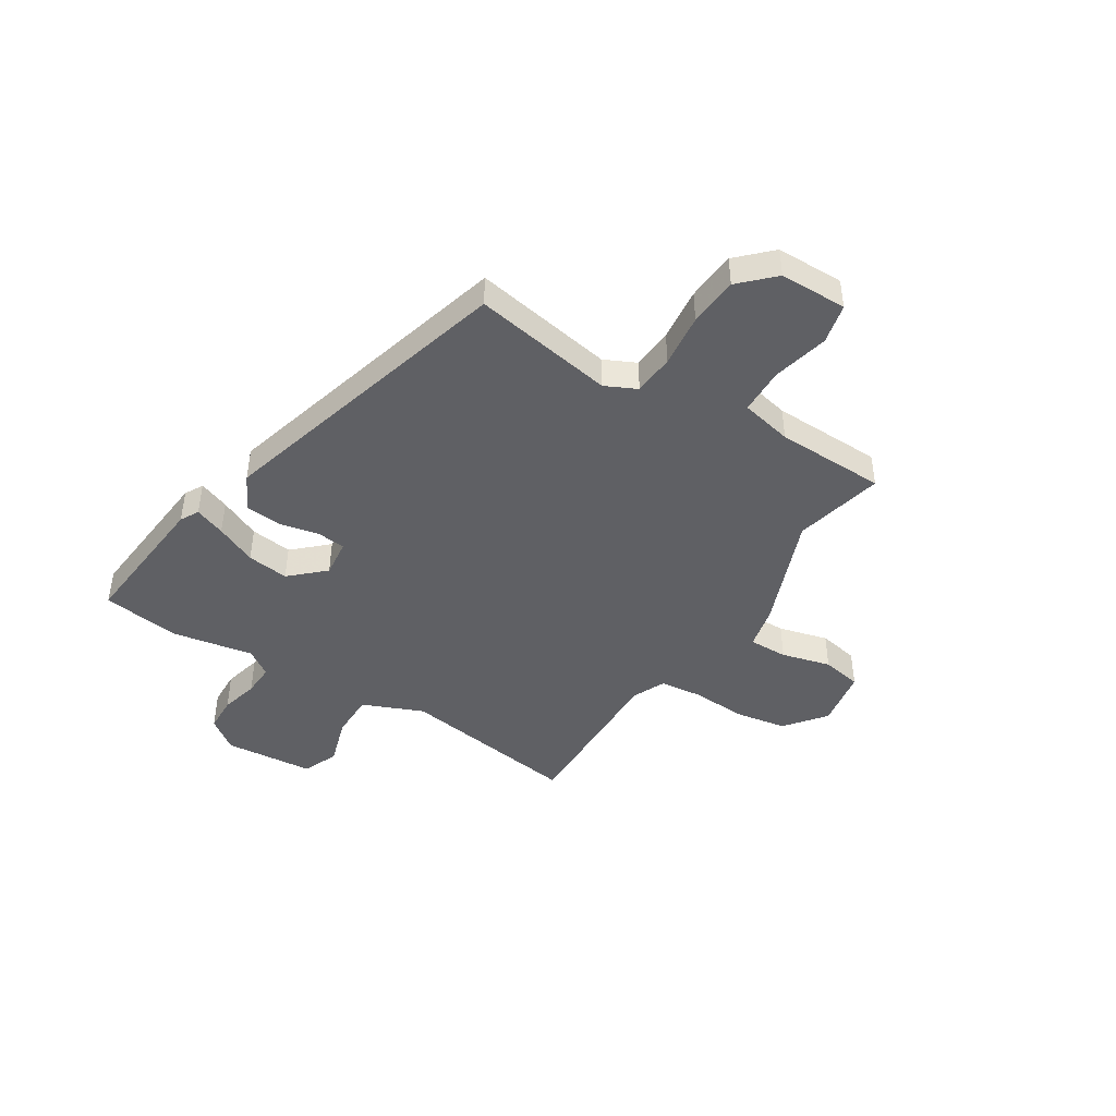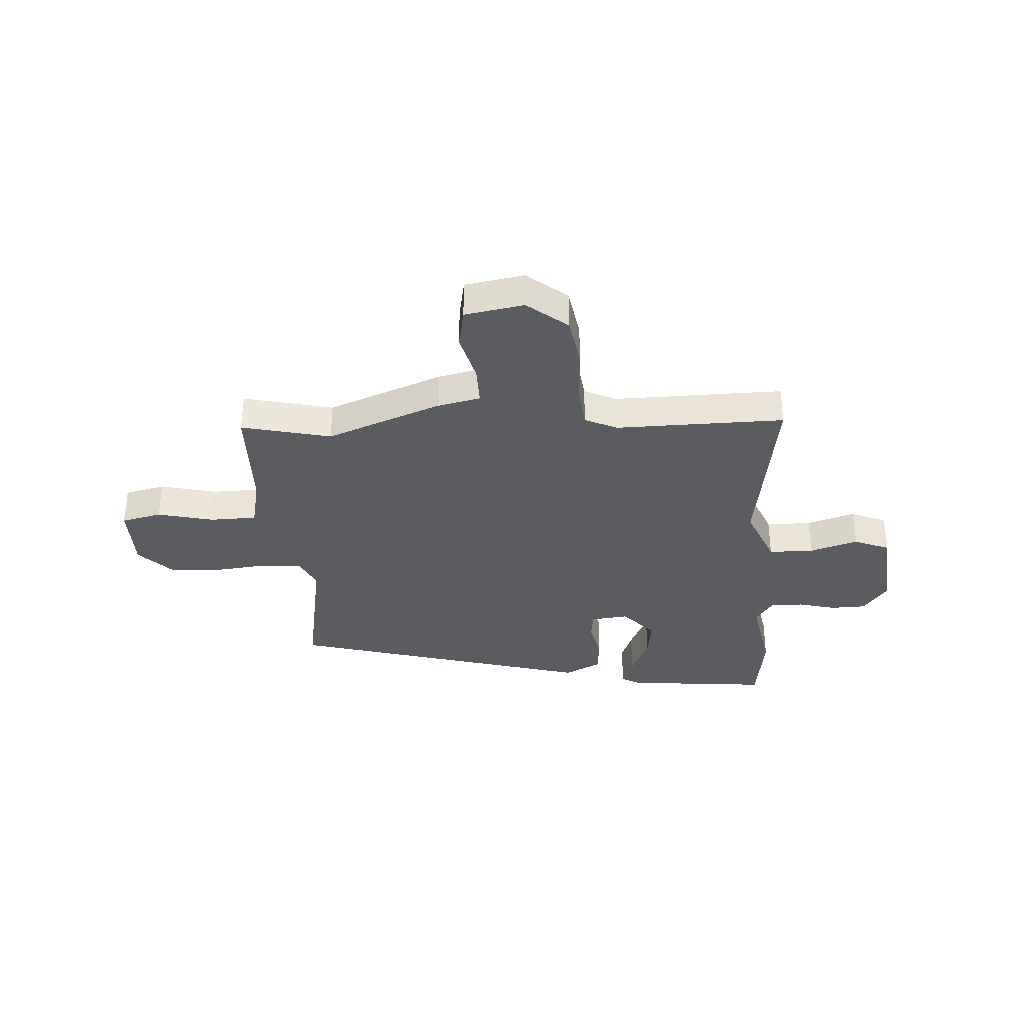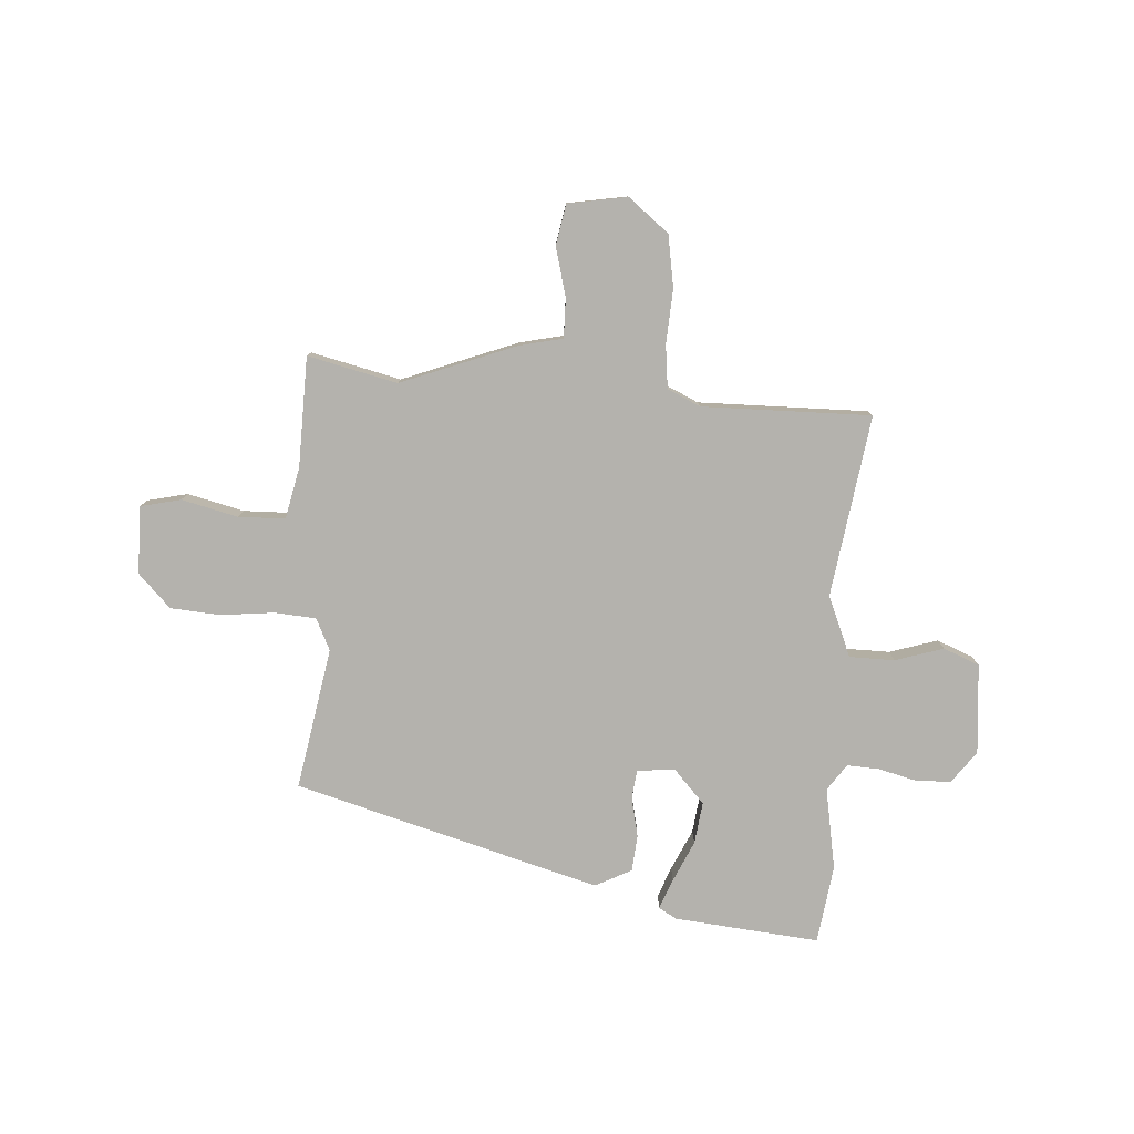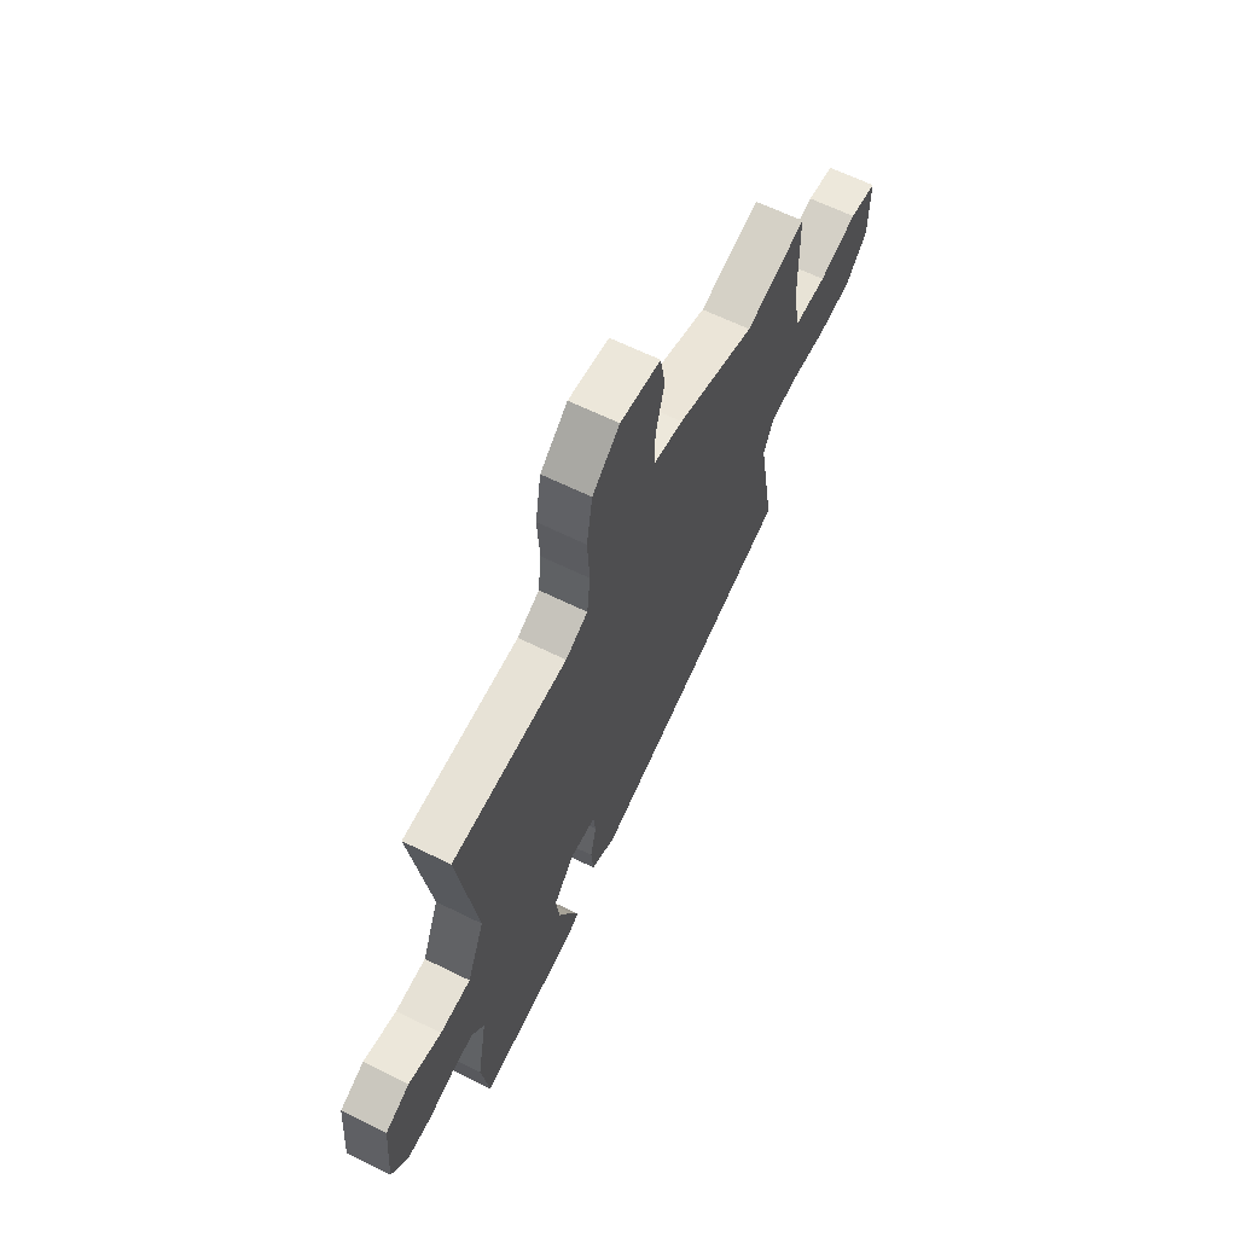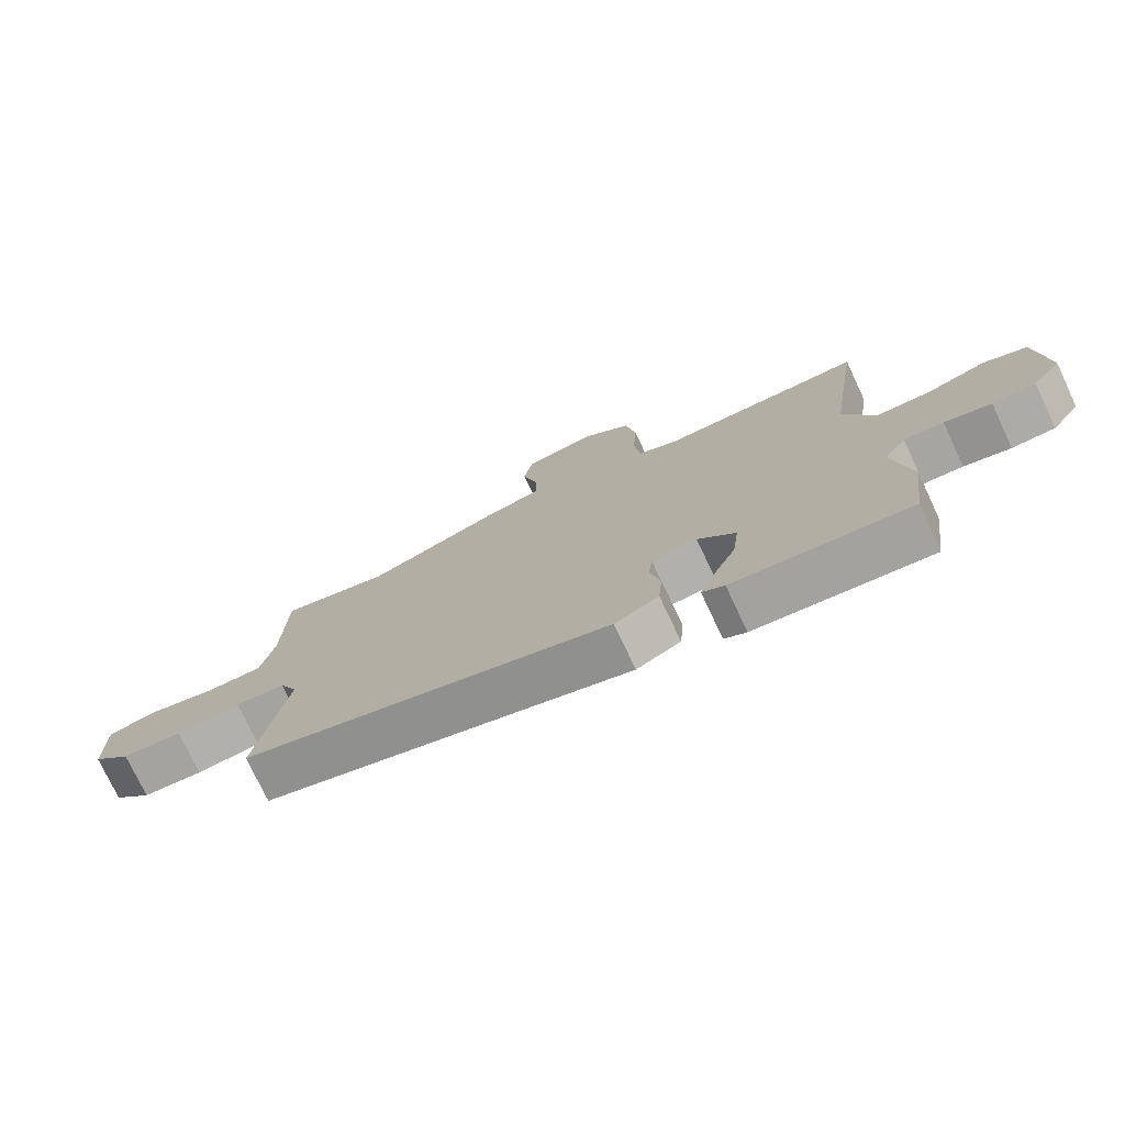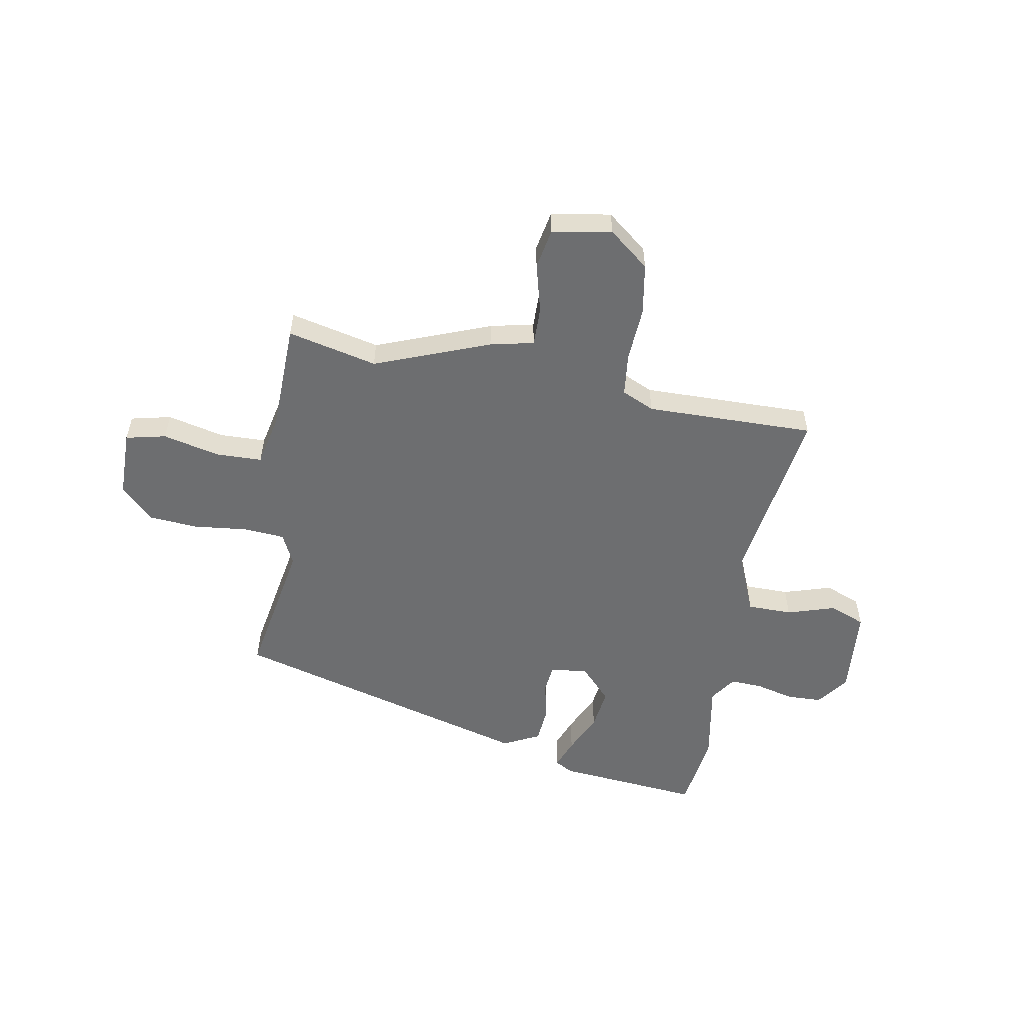
<metadata>
{"format":"obj","ext":"obj","renderer":"f3d","projection":"perspective","resolution":1024,"background":"white","views":[{"elev":-44.5,"azim":-122.0,"up":"+Y"},{"elev":-34.9,"azim":3.6,"up":"+Y"},{"elev":-79.5,"azim":-3.7,"up":"+Y"},{"elev":64.0,"azim":116.4,"up":"+Z"},{"elev":-75.6,"azim":25.2,"up":"+Z"},{"elev":-54.3,"azim":-10.1,"up":"+Y"}]}
</metadata>
<code>
v -0.522 0.07 0.505
v -0.355 0.07 0.466
v -0.141 0.07 0.548
v -0.06 0.07 0.566
v -0.061 0.07 0.639
v -0.085 0.07 0.731
v -0.071 0.07 0.806
v 0.04 0.07 0.825
v 0.115 0.07 0.765
v 0.131 0.07 0.669
v 0.125 0.07 0.567
v 0.134 0.07 0.487
v 0.195 0.07 0.459
v 0.51 0.07 0.463
v 0.46 0.07 0.125
v 0.507 0.07 0.012
v 0.591 0.07 0.011
v 0.681 0.07 0.039
v 0.748 0.07 0.012
v 0.762 0.07 -0.156
v 0.718 0.07 -0.215
v 0.652 0.07 -0.217
v 0.581 0.07 -0.199
v 0.521 0.07 -0.196
v 0.487 0.07 -0.245
v 0.514 0.07 -0.397
v 0.494 0.07 -0.543
v 0.224 0.07 -0.517
v 0.19 0.07 -0.498
v 0.212 0.07 -0.441
v 0.247 0.07 -0.365
v 0.257 0.07 -0.287
v 0.199 0.07 -0.224
v 0.129 0.07 -0.232
v 0.123 0.07 -0.286
v 0.139 0.07 -0.359
v 0.133 0.07 -0.427
v 0.065 0.07 -0.461
v -0.503 0.07 -0.302
v -0.456 0.07 -0.038
v -0.484 0.07 0.021
v -0.561 0.07 0.027
v -0.661 0.07 0.016
v -0.754 0.07 0.023
v -0.814 0.07 0.084
v -0.815 0.07 0.21
v -0.74 0.07 0.227
v -0.635 0.07 0.202
v -0.548 0.07 0.204
v -0.527 0.07 0.3
v -0.522 0 0.505
v -0.355 0 0.466
v -0.141 0 0.548
v -0.06 0 0.566
v -0.061 0 0.639
v -0.085 0 0.731
v -0.071 0 0.806
v 0.04 0 0.825
v 0.115 0 0.765
v 0.131 0 0.669
v 0.125 0 0.567
v 0.134 0 0.487
v 0.195 0 0.459
v 0.51 0 0.463
v 0.46 0 0.125
v 0.507 0 0.012
v 0.591 0 0.011
v 0.681 0 0.039
v 0.748 0 0.012
v 0.762 0 -0.156
v 0.718 0 -0.215
v 0.652 0 -0.217
v 0.581 0 -0.199
v 0.521 0 -0.196
v 0.487 0 -0.245
v 0.514 0 -0.397
v 0.494 0 -0.543
v 0.224 0 -0.517
v 0.19 0 -0.498
v 0.212 0 -0.441
v 0.247 0 -0.365
v 0.257 0 -0.287
v 0.199 0 -0.224
v 0.129 0 -0.232
v 0.123 0 -0.286
v 0.139 0 -0.359
v 0.133 0 -0.427
v 0.065 0 -0.461
v -0.503 0 -0.302
v -0.456 0 -0.038
v -0.484 0 0.021
v -0.561 0 0.027
v -0.661 0 0.016
v -0.754 0 0.023
v -0.814 0 0.084
v -0.815 0 0.21
v -0.74 0 0.227
v -0.635 0 0.202
v -0.548 0 0.204
v -0.527 0 0.3
f 45 46 47 48
f 45 48 49
f 42 43 44 45
f 41 42 45 49
f 40 41 49 50
f 38 39 40
f 35 36 37 38
f 34 35 38 40
f 33 34 40 50
f 28 29 30 31
f 26 27 28 31
f 25 26 31 32
f 24 25 32 33
f 20 21 22 23
f 20 23 24
f 17 18 19 20
f 16 17 20 24
f 15 16 24 33
f 13 14 15 33
f 8 9 10 11
f 8 11 12
f 5 6 7 8
f 4 5 8 12
f 2 3 4 12
f 33 50 1 2
f 2 12 13 33
f 98 97 96 95
f 99 98 95
f 95 94 93 92
f 99 95 92 91
f 100 99 91 90
f 90 89 88
f 88 87 86 85
f 90 88 85 84
f 100 90 84 83
f 81 80 79 78
f 81 78 77 76
f 82 81 76 75
f 83 82 75 74
f 73 72 71 70
f 74 73 70
f 70 69 68 67
f 74 70 67 66
f 83 74 66 65
f 83 65 64 63
f 61 60 59 58
f 62 61 58
f 58 57 56 55
f 62 58 55 54
f 62 54 53 52
f 52 51 100 83
f 83 63 62 52
f 1 51 52 2
f 2 52 53 3
f 3 53 54 4
f 4 54 55 5
f 5 55 56 6
f 6 56 57 7
f 7 57 58 8
f 8 58 59 9
f 9 59 60 10
f 10 60 61 11
f 11 61 62 12
f 12 62 63 13
f 13 63 64 14
f 14 64 65 15
f 15 65 66 16
f 16 66 67 17
f 17 67 68 18
f 18 68 69 19
f 19 69 70 20
f 20 70 71 21
f 21 71 72 22
f 22 72 73 23
f 23 73 74 24
f 24 74 75 25
f 25 75 76 26
f 26 76 77 27
f 27 77 78 28
f 28 78 79 29
f 29 79 80 30
f 30 80 81 31
f 31 81 82 32
f 32 82 83 33
f 33 83 84 34
f 34 84 85 35
f 35 85 86 36
f 36 86 87 37
f 37 87 88 38
f 38 88 89 39
f 39 89 90 40
f 40 90 91 41
f 41 91 92 42
f 42 92 93 43
f 43 93 94 44
f 44 94 95 45
f 45 95 96 46
f 46 96 97 47
f 47 97 98 48
f 48 98 99 49
f 49 99 100 50
f 50 100 51 1

</code>
